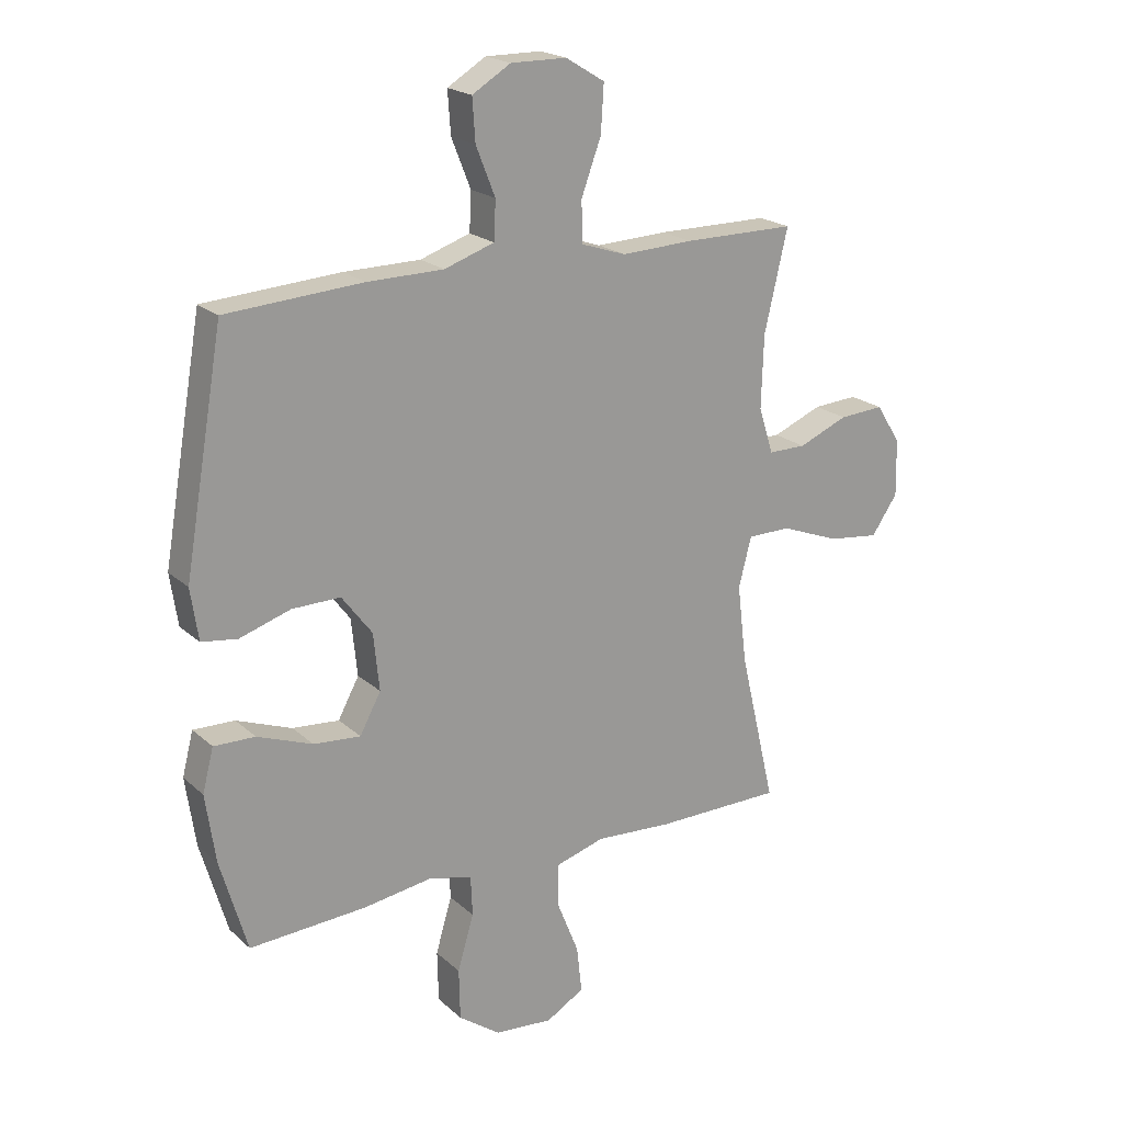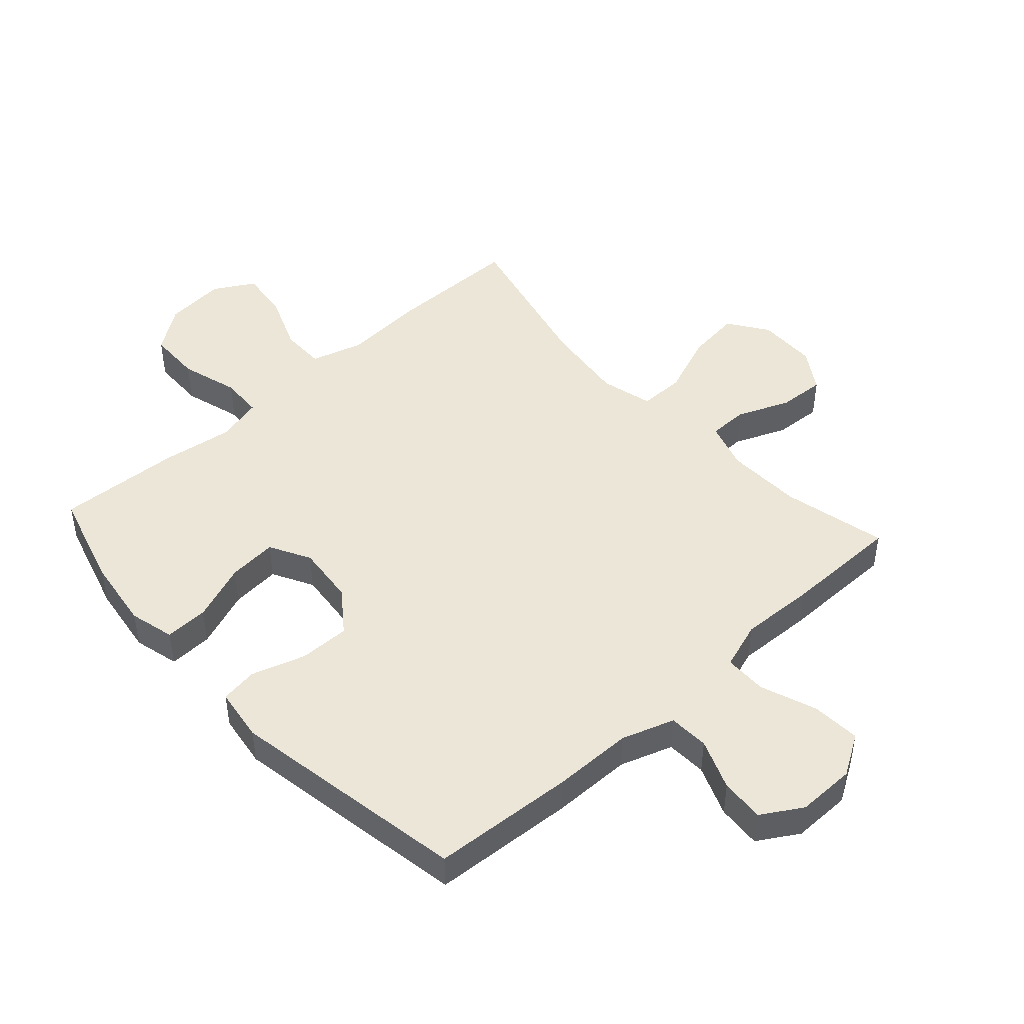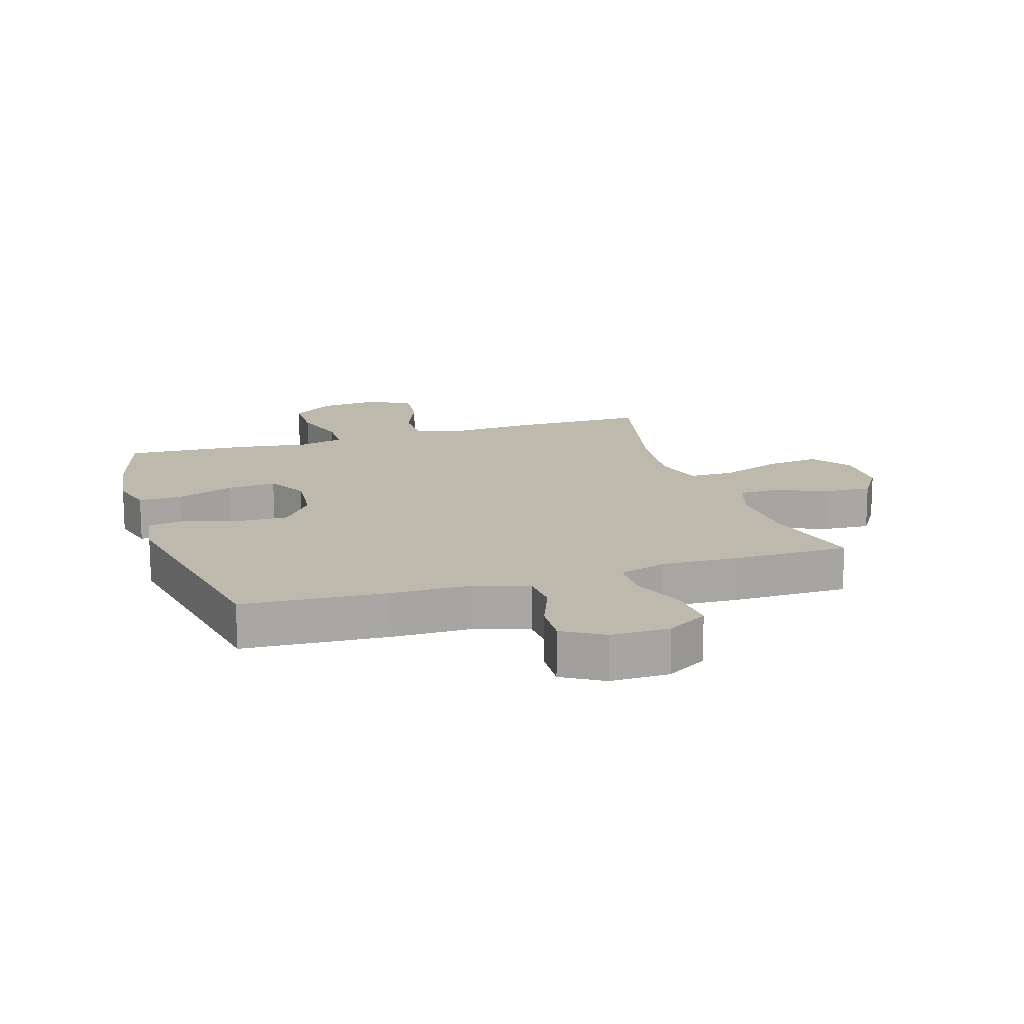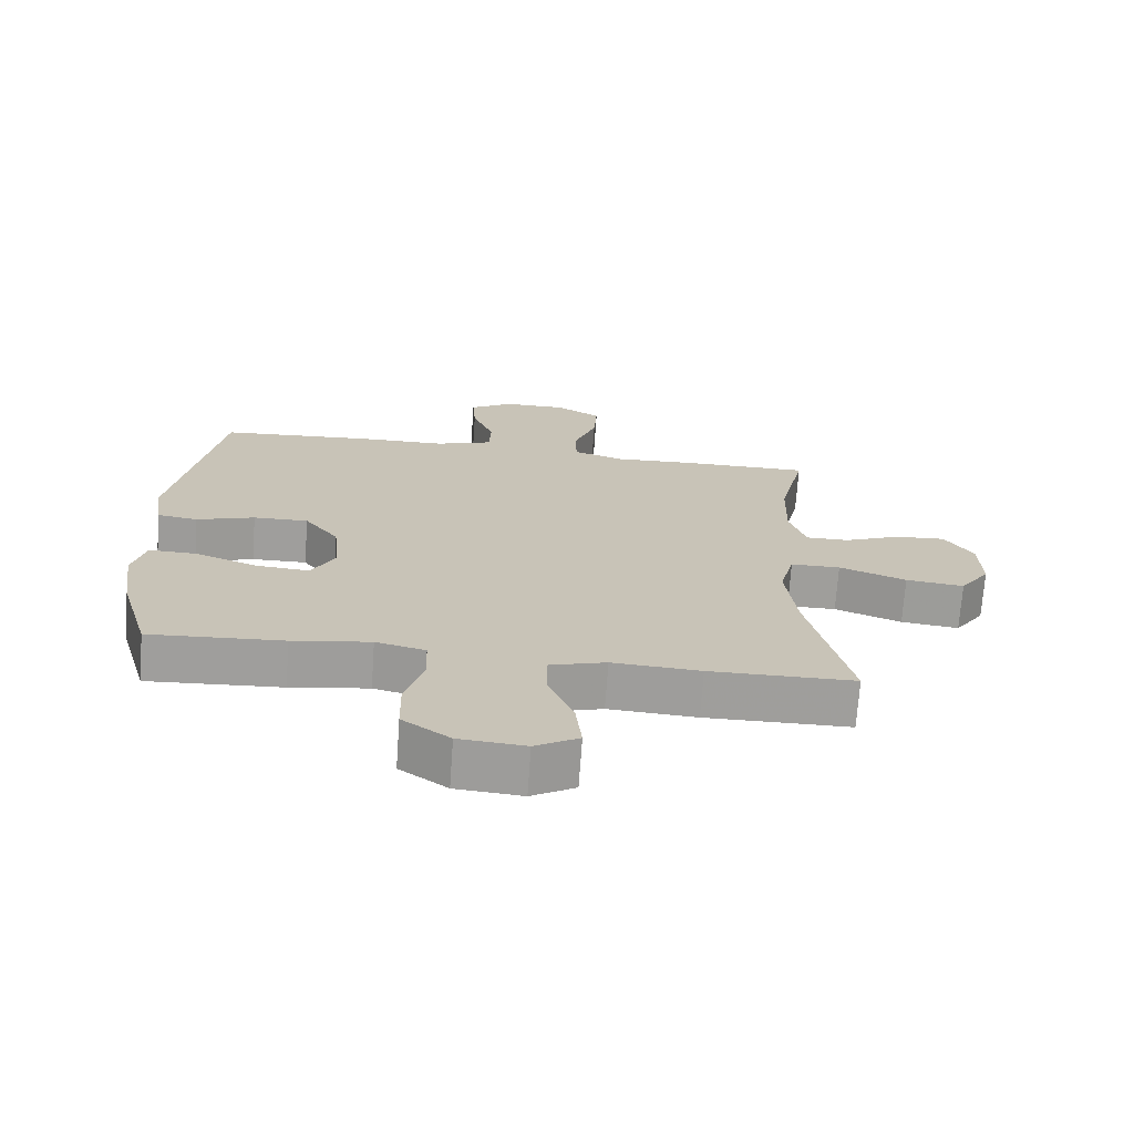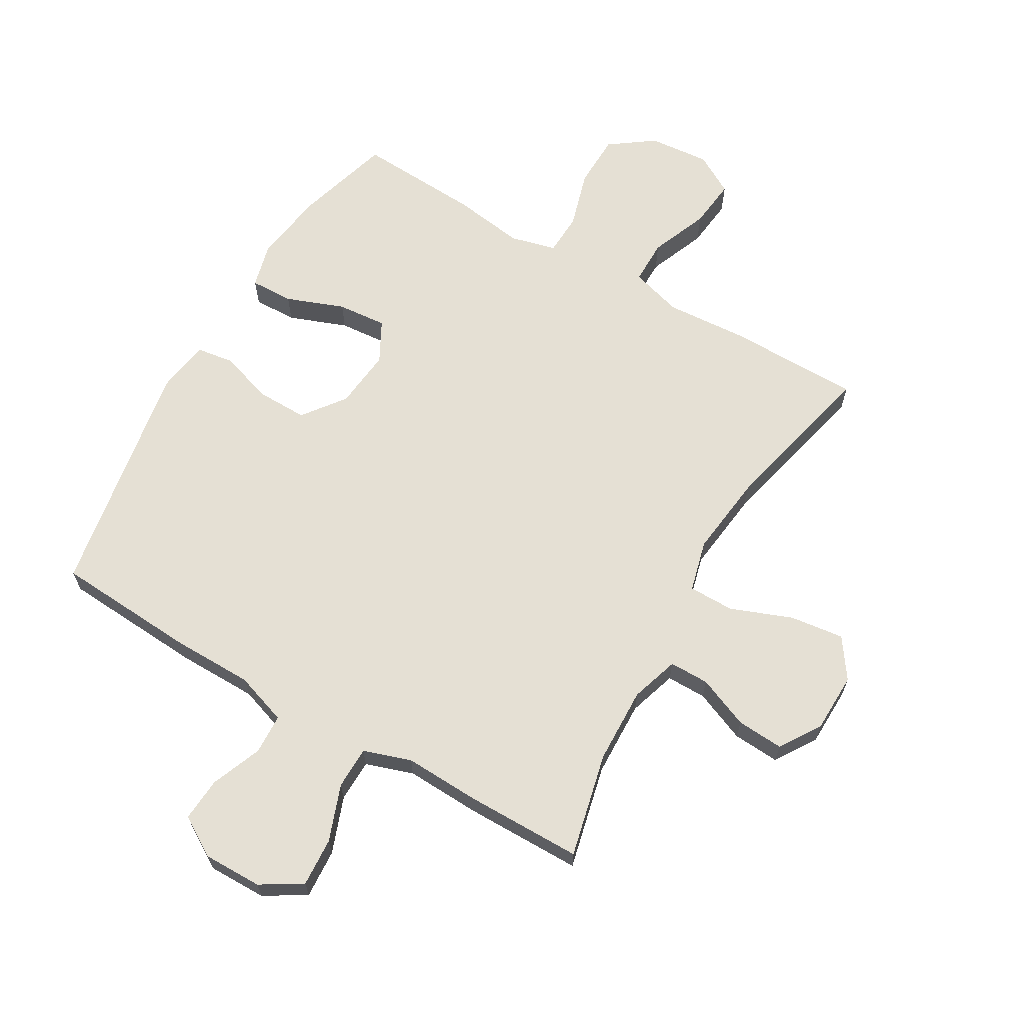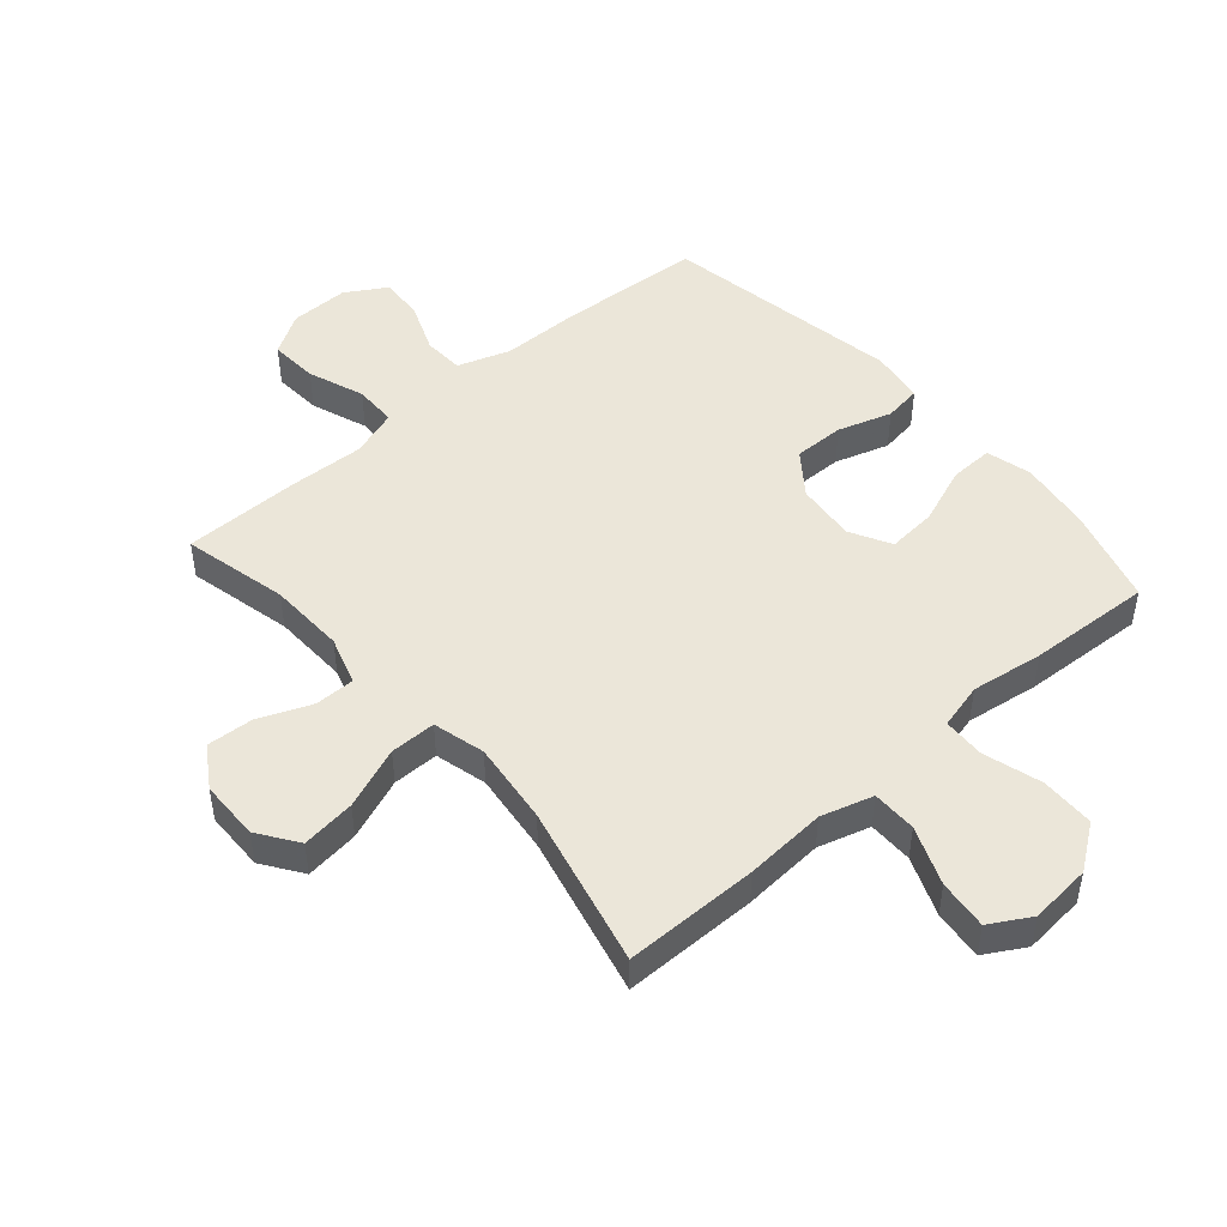
<metadata>
{"format":"obj","ext":"obj","renderer":"f3d","projection":"perspective","resolution":1024,"background":"white","views":[{"elev":20.6,"azim":-33.0,"up":"+Z"},{"elev":46.4,"azim":-42.2,"up":"+Y"},{"elev":15.2,"azim":-17.7,"up":"+Y"},{"elev":-70.8,"azim":-4.0,"up":"+Z"},{"elev":65.3,"azim":30.2,"up":"+Y"},{"elev":47.8,"azim":139.0,"up":"+Y"}]}
</metadata>
<code>
v 0.5 0.07 -0.5
v 0.281 0.07 -0.501
v 0.148 0.07 -0.492
v 0.063 0.07 -0.517
v 0.063 0.07 -0.59
v 0.101 0.07 -0.685
v 0.11 0.07 -0.766
v 0.044 0.07 -0.804
v -0.056 0.07 -0.795
v -0.128 0.07 -0.743
v -0.13 0.07 -0.655
v -0.102 0.07 -0.56
v -0.105 0.07 -0.491
v -0.18 0.07 -0.472
v -0.298 0.07 -0.489
v -0.5 0.07 -0.5
v -0.546 0.07 -0.341
v -0.563 0.07 -0.223
v -0.544 0.07 -0.149
v -0.473 0.07 -0.151
v -0.378 0.07 -0.187
v -0.297 0.07 -0.194
v -0.261 0.07 -0.127
v -0.271 0.07 -0.029
v -0.323 0.07 0.04
v -0.406 0.07 0.039
v -0.494 0.07 0.011
v -0.555 0.07 0.02
v -0.568 0.07 0.108
v -0.5 0.07 0.5
v -0.266 0.07 0.515
v -0.135 0.07 0.516
v -0.049 0.07 0.545
v -0.046 0.07 0.611
v -0.079 0.07 0.694
v -0.084 0.07 0.766
v -0.018 0.07 0.806
v 0.078 0.07 0.805
v 0.145 0.07 0.764
v 0.14 0.07 0.684
v 0.106 0.07 0.592
v 0.107 0.07 0.522
v 0.185 0.07 0.496
v 0.308 0.07 0.501
v 0.5 0.07 0.5
v 0.46 0.07 0.328
v 0.456 0.07 0.203
v 0.481 0.07 0.124
v 0.546 0.07 0.124
v 0.631 0.07 0.159
v 0.708 0.07 0.164
v 0.751 0.07 0.097
v 0.753 0.07 -0.001
v 0.708 0.07 -0.066
v 0.62 0.07 -0.055
v 0.519 0.07 -0.016
v 0.444 0.07 -0.016
v 0.422 0.07 -0.101
v 0.438 0.07 -0.236
v 0.5 0 -0.5
v 0.281 0 -0.501
v 0.148 0 -0.492
v 0.063 0 -0.517
v 0.063 0 -0.59
v 0.101 0 -0.685
v 0.11 0 -0.766
v 0.044 0 -0.804
v -0.056 0 -0.795
v -0.128 0 -0.743
v -0.13 0 -0.655
v -0.102 0 -0.56
v -0.105 0 -0.491
v -0.18 0 -0.472
v -0.298 0 -0.489
v -0.5 0 -0.5
v -0.546 0 -0.341
v -0.563 0 -0.223
v -0.544 0 -0.149
v -0.473 0 -0.151
v -0.378 0 -0.187
v -0.297 0 -0.194
v -0.261 0 -0.127
v -0.271 0 -0.029
v -0.323 0 0.04
v -0.406 0 0.039
v -0.494 0 0.011
v -0.555 0 0.02
v -0.568 0 0.108
v -0.5 0 0.5
v -0.266 0 0.515
v -0.135 0 0.516
v -0.049 0 0.545
v -0.046 0 0.611
v -0.079 0 0.694
v -0.084 0 0.766
v -0.018 0 0.806
v 0.078 0 0.805
v 0.145 0 0.764
v 0.14 0 0.684
v 0.106 0 0.592
v 0.107 0 0.522
v 0.185 0 0.496
v 0.308 0 0.501
v 0.5 0 0.5
v 0.46 0 0.328
v 0.456 0 0.203
v 0.481 0 0.124
v 0.546 0 0.124
v 0.631 0 0.159
v 0.708 0 0.164
v 0.751 0 0.097
v 0.753 0 -0.001
v 0.708 0 -0.066
v 0.62 0 -0.055
v 0.519 0 -0.016
v 0.444 0 -0.016
v 0.422 0 -0.101
v 0.438 0 -0.236
f 53 54 55 56
f 53 56 57
f 52 53 57
f 49 50 51 52
f 48 49 52 57
f 47 48 57
f 46 47 57 58
f 43 44 45 46
f 42 43 46 58
f 38 39 40 41
f 38 41 42
f 37 38 42
f 34 35 36 37
f 33 34 37 42
f 32 33 42 58
f 26 27 28 29
f 25 26 29 30
f 24 25 30 31
f 18 19 20 21
f 18 21 22
f 17 18 22
f 14 15 16 17
f 13 14 17 22
f 9 10 11 12
f 9 12 13
f 8 9 13
f 5 6 7 8
f 4 5 8 13
f 3 4 13 22
f 59 1 2 3
f 23 24 31 32
f 23 32 58 59
f 3 22 23 59
f 115 114 113 112
f 116 115 112
f 116 112 111
f 111 110 109 108
f 116 111 108 107
f 116 107 106
f 117 116 106 105
f 105 104 103 102
f 117 105 102 101
f 100 99 98 97
f 101 100 97
f 101 97 96
f 96 95 94 93
f 101 96 93 92
f 117 101 92 91
f 88 87 86 85
f 89 88 85 84
f 90 89 84 83
f 80 79 78 77
f 81 80 77
f 81 77 76
f 76 75 74 73
f 81 76 73 72
f 71 70 69 68
f 72 71 68
f 72 68 67
f 67 66 65 64
f 72 67 64 63
f 81 72 63 62
f 62 61 60 118
f 91 90 83 82
f 118 117 91 82
f 118 82 81 62
f 1 60 61 2
f 2 61 62 3
f 3 62 63 4
f 4 63 64 5
f 5 64 65 6
f 6 65 66 7
f 7 66 67 8
f 8 67 68 9
f 9 68 69 10
f 10 69 70 11
f 11 70 71 12
f 12 71 72 13
f 13 72 73 14
f 14 73 74 15
f 15 74 75 16
f 16 75 76 17
f 17 76 77 18
f 18 77 78 19
f 19 78 79 20
f 20 79 80 21
f 21 80 81 22
f 22 81 82 23
f 23 82 83 24
f 24 83 84 25
f 25 84 85 26
f 26 85 86 27
f 27 86 87 28
f 28 87 88 29
f 29 88 89 30
f 30 89 90 31
f 31 90 91 32
f 32 91 92 33
f 33 92 93 34
f 34 93 94 35
f 35 94 95 36
f 36 95 96 37
f 37 96 97 38
f 38 97 98 39
f 39 98 99 40
f 40 99 100 41
f 41 100 101 42
f 42 101 102 43
f 43 102 103 44
f 44 103 104 45
f 45 104 105 46
f 46 105 106 47
f 47 106 107 48
f 48 107 108 49
f 49 108 109 50
f 50 109 110 51
f 51 110 111 52
f 52 111 112 53
f 53 112 113 54
f 54 113 114 55
f 55 114 115 56
f 56 115 116 57
f 57 116 117 58
f 58 117 118 59
f 59 118 60 1

</code>
